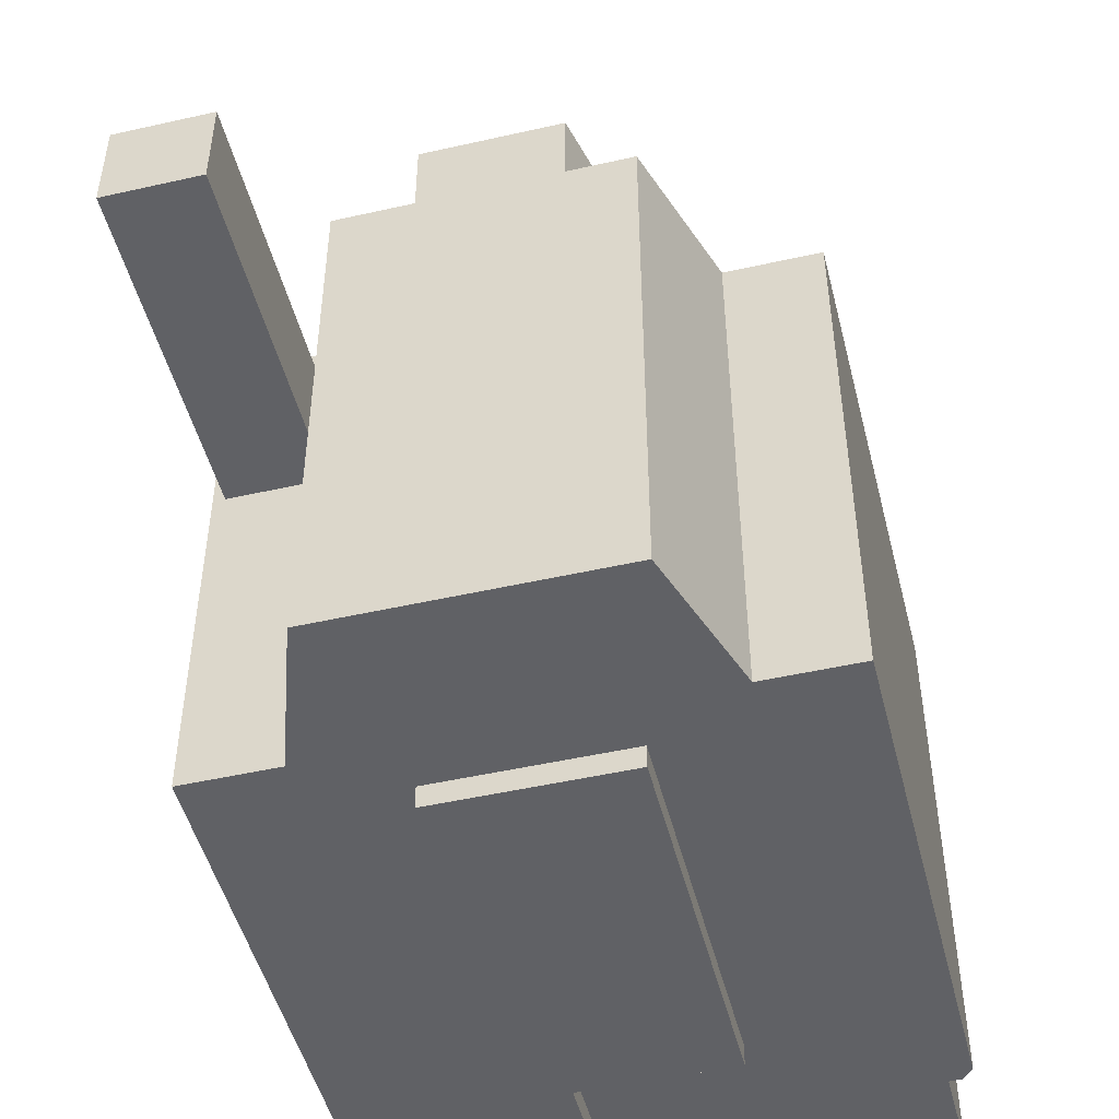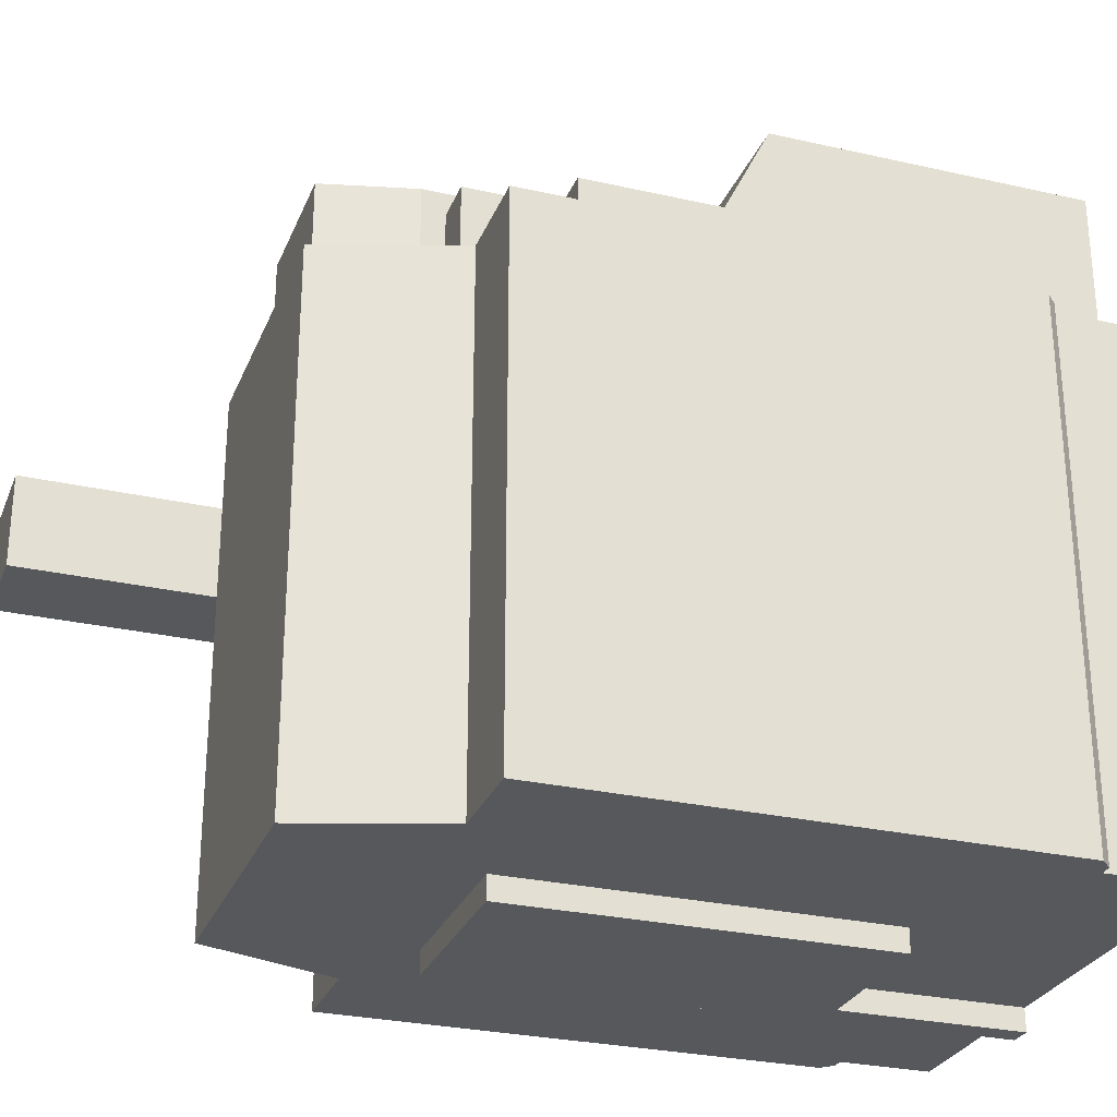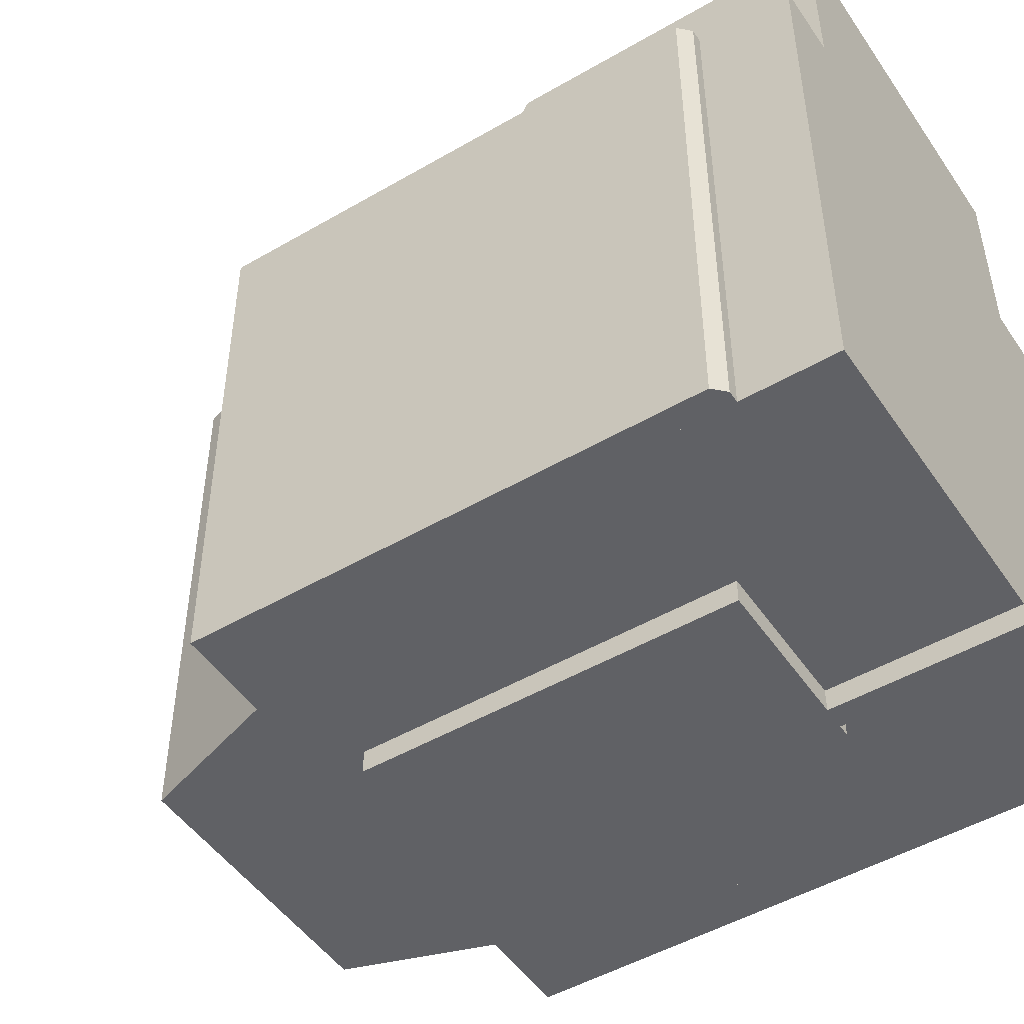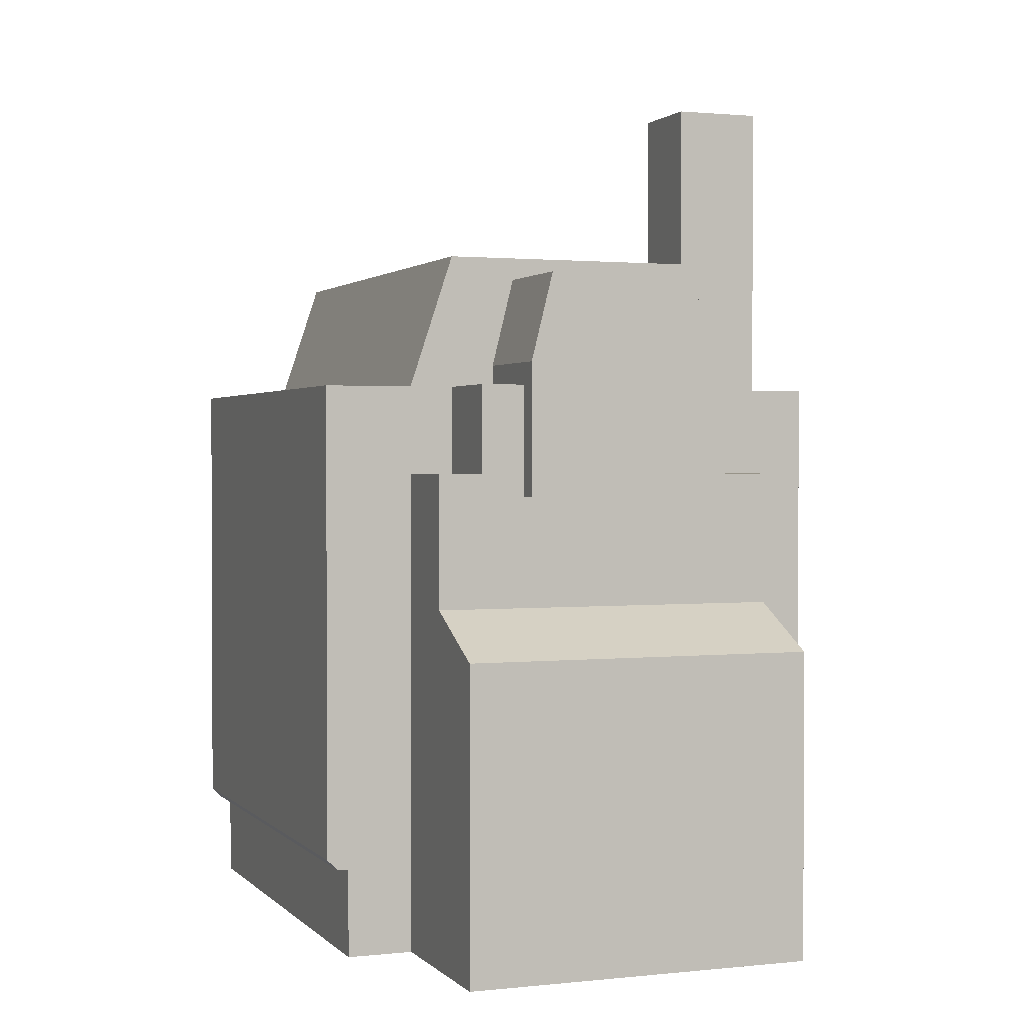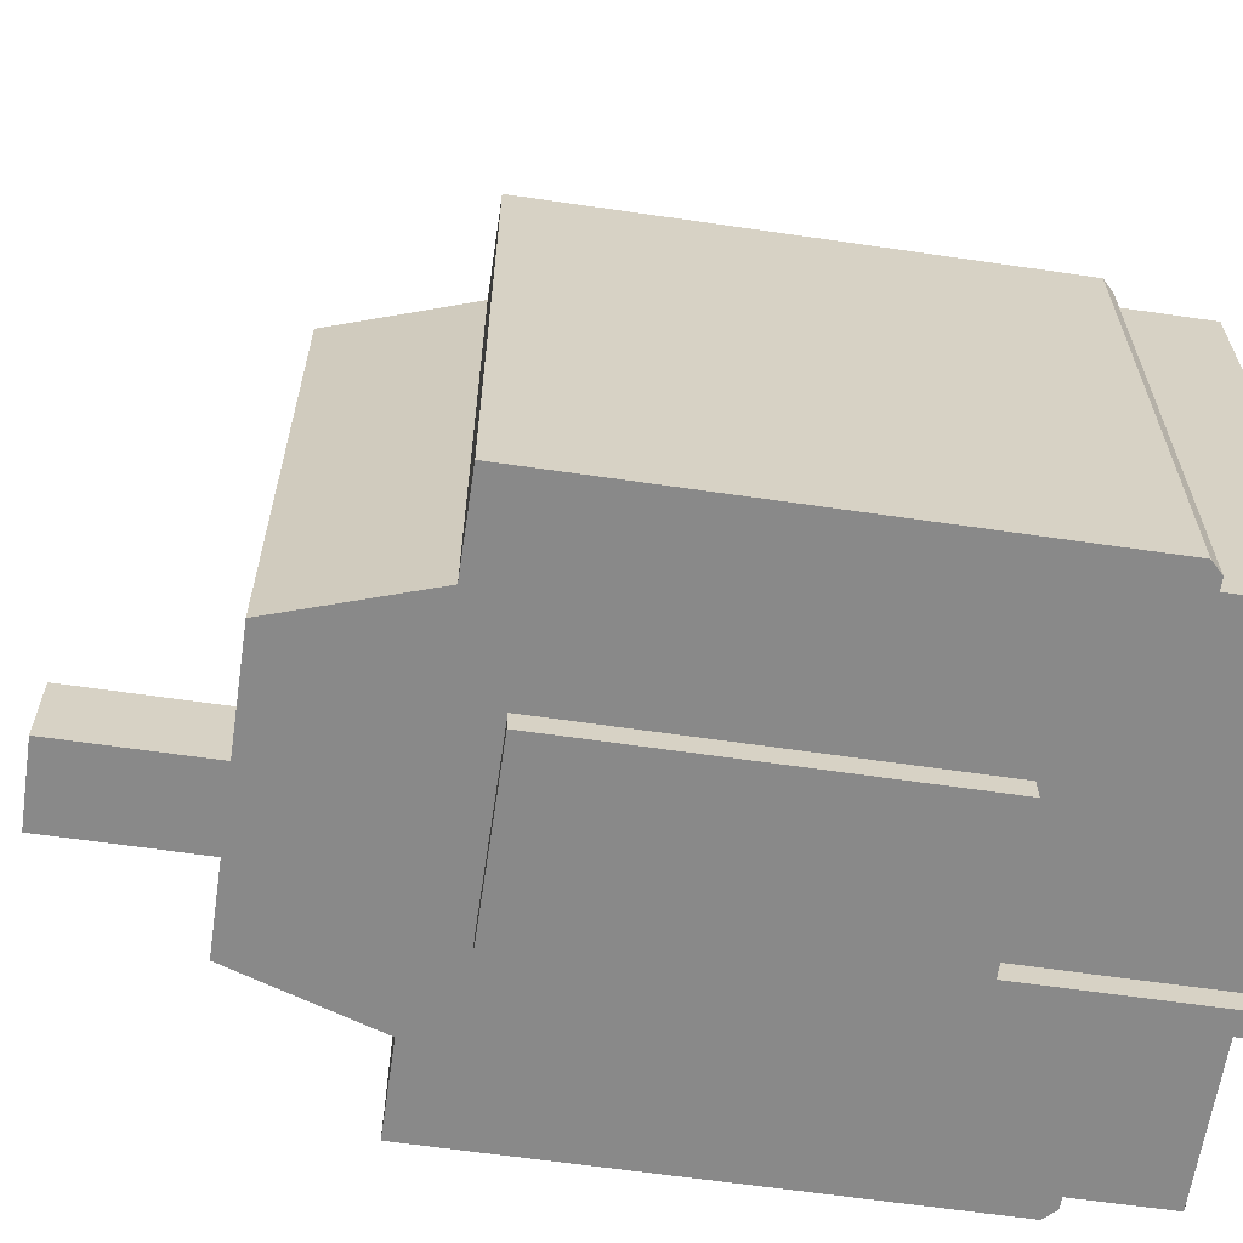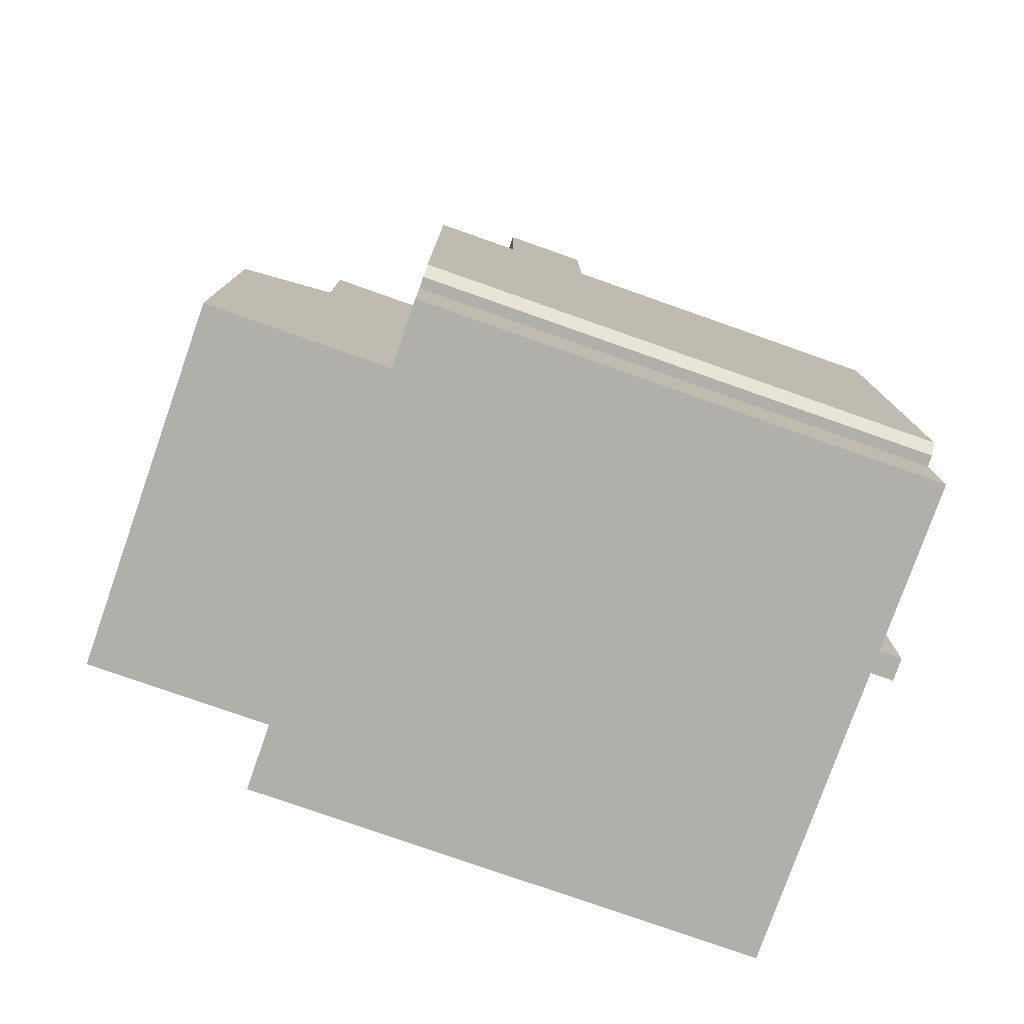
<metadata>
{"format":"obj","ext":"obj","renderer":"f3d","projection":"perspective","resolution":1024,"background":"white","views":[{"elev":-48.9,"azim":-165.9,"up":"+Z"},{"elev":-28.0,"azim":-109.1,"up":"+Z"},{"elev":-48.9,"azim":-57.1,"up":"+Z"},{"elev":1.4,"azim":-20.8,"up":"+Y"},{"elev":-63.2,"azim":-98.4,"up":"+Z"},{"elev":-78.0,"azim":70.6,"up":"+Y"}]}
</metadata>
<code>
o mediumcoal
v -0.875 0 2
v -0.875 2 2
v -0.875 0 -0.875
v -0.875 2 -0.875
v 1.875 0 2
v 1.875 2 2
v 1.875 0 -0.875
v 1.875 2 -0.875
v -0.5 0 3
v -0.5 1.75 3
v -0.5 0 2
v -0.5 1.75 2
v 1.5 0 3
v 1.5 1.75 3
v 1.5 0 2
v 1.5 1.75 2
v -0.5 1.75 3
v -0.5 1.75 2.5
v 1.5 1.75 3
v 1.5 1.75 2.5
v -0.5 2 2.5
v 1.5 2 2.5
v -1 2 2
v -1 2 -0.875
v 2 2 2
v 2 2 -0.875
v -1 3.25 2
v -1 3.25 -0.875
v 2 3.25 -0.875
v 2 3.25 2
v 1.875 2 2
v 1.875 2 -0.875
v 1.875 0.5 -0.875
v 1.875 0.5 2
v 2 2 -0.875
v 2 2 2
v -0.25 4 2
v -0.5 3.25 2
v -1 2 2
v -1 2 -0.875
v 2 0.5625 2
v 1.938 0.5 2
v -0.875 2 -0.875
v -0.875 2 2
v -0.875 0.5 2
v -0.875 0.5 -0.875
v -0.9375 0.5 -0.875
v -1 0.5625 -0.875
v -1 0.5625 2
v -0.9375 0.5 2
v 2 0.5625 -0.875
v 1.938 0.5 -0.875
v -0.5 3.25 -0.875
v -0.25 4 -0.875
v 1.5 3.25 2
v 1.25 4 2
v 1.5 3.25 -0.875
v 1.25 4 -0.875
v 0 3.375 2.625
v 0.125 3.875 2.625
v 0 3.375 2
v 0.125 3.875 2
v 1 3.375 2.625
v 0.875 3.875 2.625
v 1 3.375 2
v 0.875 3.875 2
v 0 3.375 2.625
v 0 3.375 2
v 1 3.375 2.625
v 1 3.375 2
v 0 2.625 2
v 0 2.625 2.625
v 1 2.625 2
v 1 2.625 2.625
v -0.5 1.75 2.5
v -0.5 2.75 2.5
v -0.5 1.75 2
v -0.5 2.75 2
v 1.5 1.75 2.5
v 1.5 2.75 2.5
v 1.5 1.75 2
v 1.5 2.75 2
v -0.25 2.75 2.5
v -0.25 3.25 2.5
v -0.25 2.75 2
v -0.25 3.25 2
v 1.25 2.75 2.5
v 1.25 3.25 2.5
v 1.25 2.75 2
v 1.25 3.25 2
v 0.9375 0 -1
v 0.8125 0 -1
v 0.8125 1 -1
v 0.9375 1 -1
v 0.8125 0 -0.875
v 0.9375 0 -0.875
v 0.9375 1 -0.875
v 0.8125 1 -0.875
v 0 1 -0.875
v 0 3 -0.875
v 0 1 -1
v 0 3 -1
v 1 1 -0.875
v 1 3 -0.875
v 1 1 -1
v 1 3 -1
v 1.438 3.25 1.5
v 1.438 5 1.5
v 1.438 3.25 1
v 1.438 5 1
v 1.938 3.25 1.5
v 1.938 5 1.5
v 1.938 3.25 1
v 1.938 5 1
f 2 3 1
f 4 7 3
f 8 5 7
f 6 1 5
f 7 1 3
f 28 30 29
f 10 11 9
f 26 30 25
f 16 13 15
f 14 9 13
f 15 9 11
f 17 22 21
f 19 20 22
f 17 21 18
f 23 28 24
f 25 27 23
f 29 24 28
f 33 42 34
f 32 51 52
f 36 51 35
f 37 53 38
f 47 45 50
f 49 45 44
f 41 52 51
f 48 39 40
f 50 48 47
f 48 43 46
f 34 41 36
f 54 57 53
f 58 55 57
f 56 38 55
f 60 61 59
f 54 56 58
f 66 63 65
f 64 59 63
f 73 72 71
f 62 64 66
f 67 74 69
f 76 77 75
f 69 73 70
f 68 72 67
f 82 79 81
f 80 75 79
f 78 80 82
f 84 85 83
f 90 87 89
f 88 83 87
f 86 88 90
f 91 95 92
f 96 94 97
f 93 91 92
f 93 95 98
f 100 101 99
f 102 105 101
f 106 103 105
f 105 99 101
f 102 104 106
f 108 109 107
f 110 113 109
f 114 111 113
f 112 107 111
f 110 112 114
f 2 4 3
f 4 8 7
f 8 6 5
f 6 2 1
f 7 5 1
f 28 27 30
f 10 12 11
f 26 29 30
f 16 14 13
f 14 10 9
f 15 13 9
f 17 19 22
f 23 27 28
f 25 30 27
f 29 26 24
f 33 52 42
f 52 33 32
f 32 35 51
f 36 41 51
f 37 54 53
f 47 46 45
f 44 39 49
f 49 50 45
f 41 42 52
f 48 49 39
f 50 49 48
f 46 47 48
f 48 40 43
f 36 31 34
f 34 42 41
f 54 58 57
f 58 56 55
f 56 37 38
f 60 62 61
f 54 37 56
f 66 64 63
f 64 60 59
f 73 74 72
f 62 60 64
f 67 72 74
f 76 78 77
f 69 74 73
f 68 71 72
f 82 80 79
f 80 76 75
f 78 76 80
f 84 86 85
f 90 88 87
f 88 84 83
f 86 84 88
f 91 96 95
f 96 91 94
f 93 94 91
f 93 92 95
f 100 102 101
f 102 106 105
f 106 104 103
f 105 103 99
f 102 100 104
f 108 110 109
f 110 114 113
f 114 112 111
f 112 108 107
f 110 108 112

</code>
